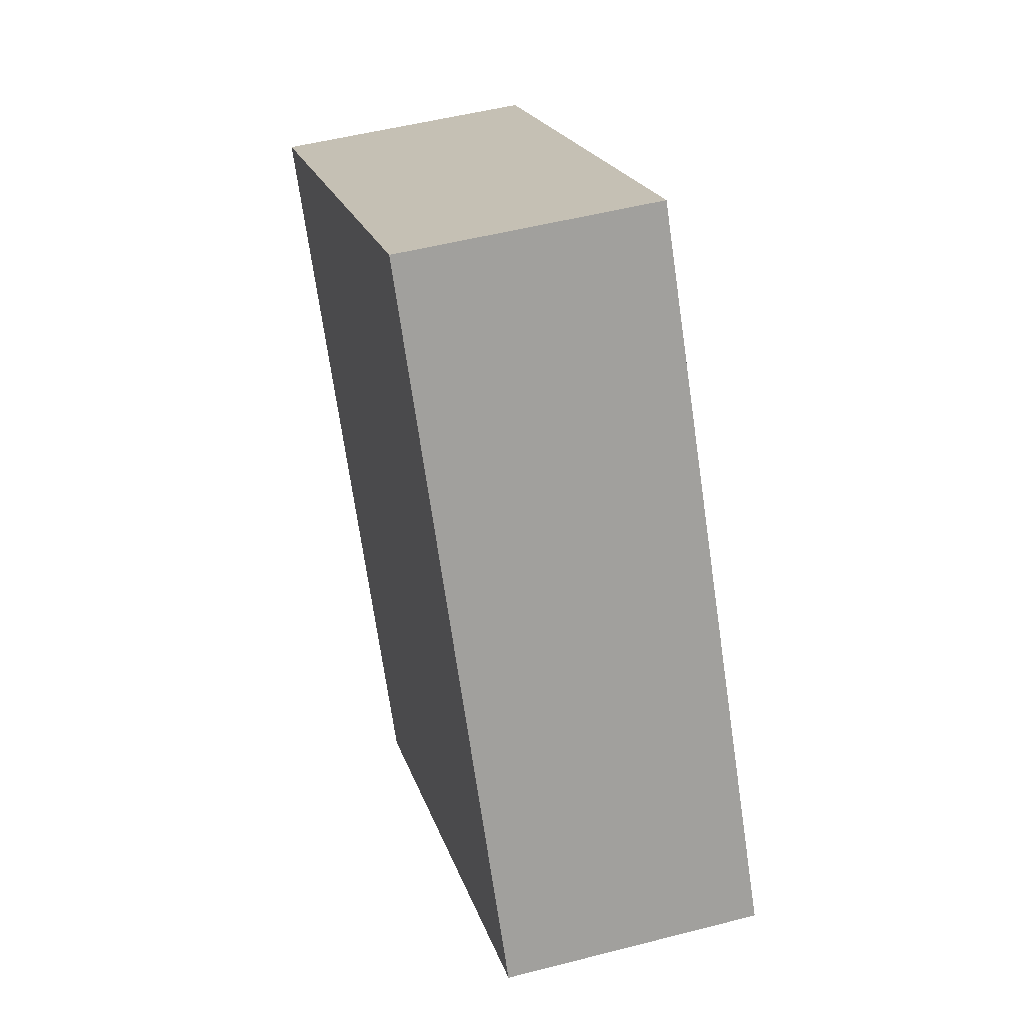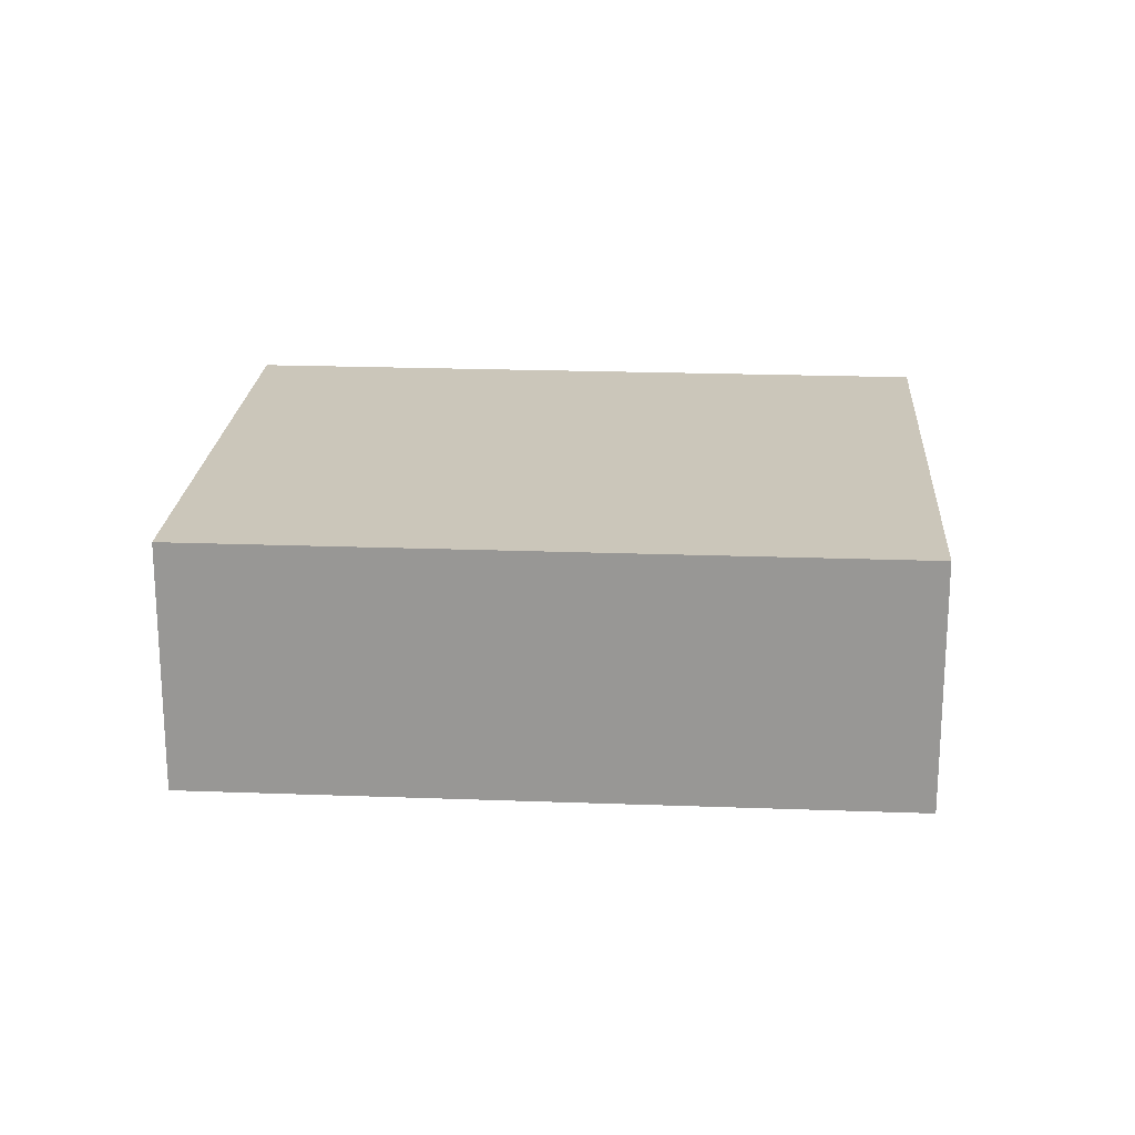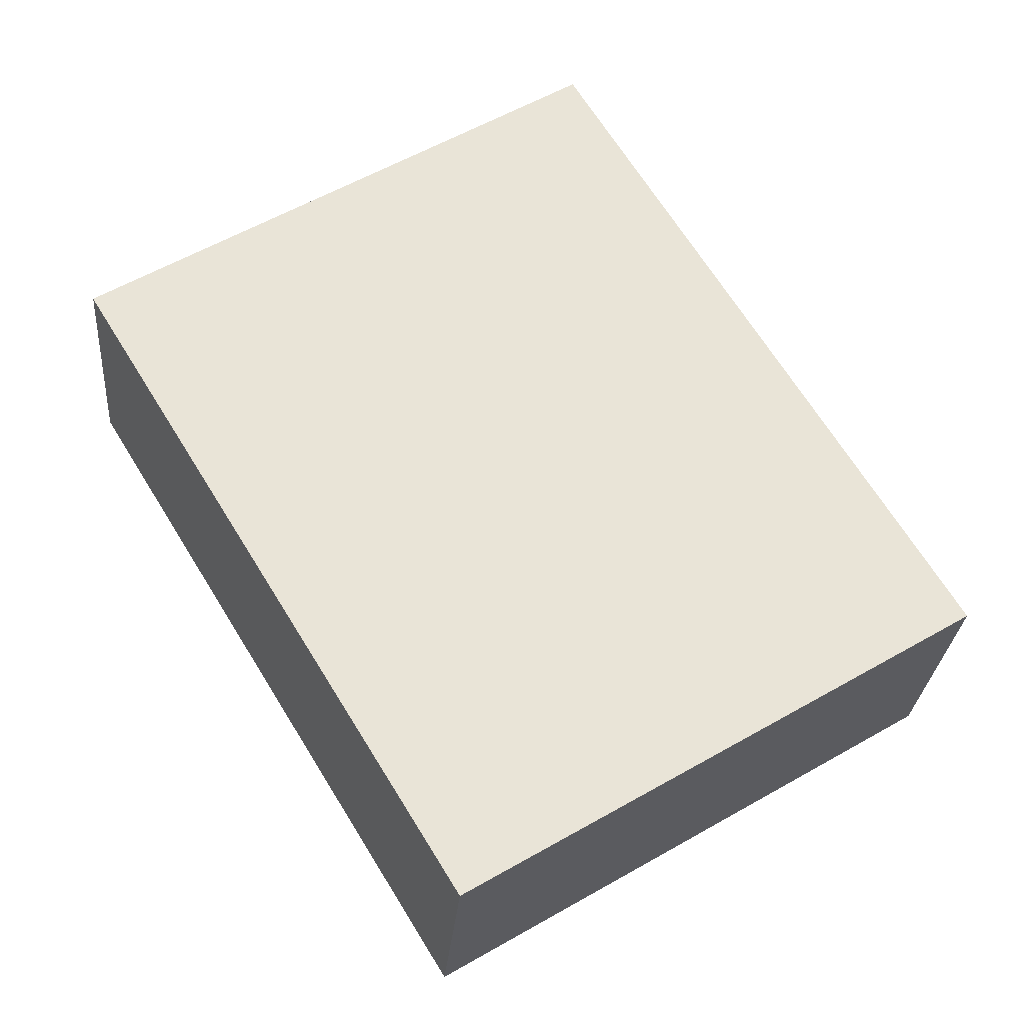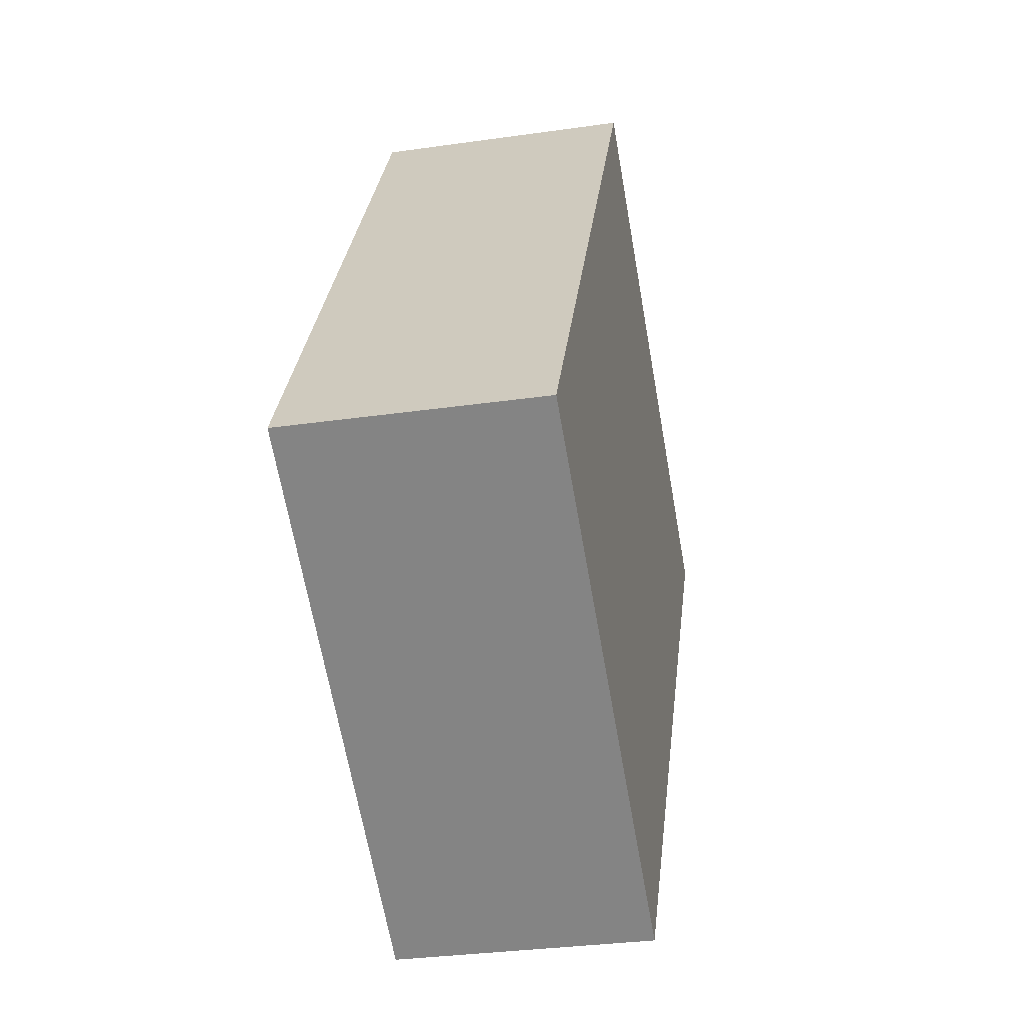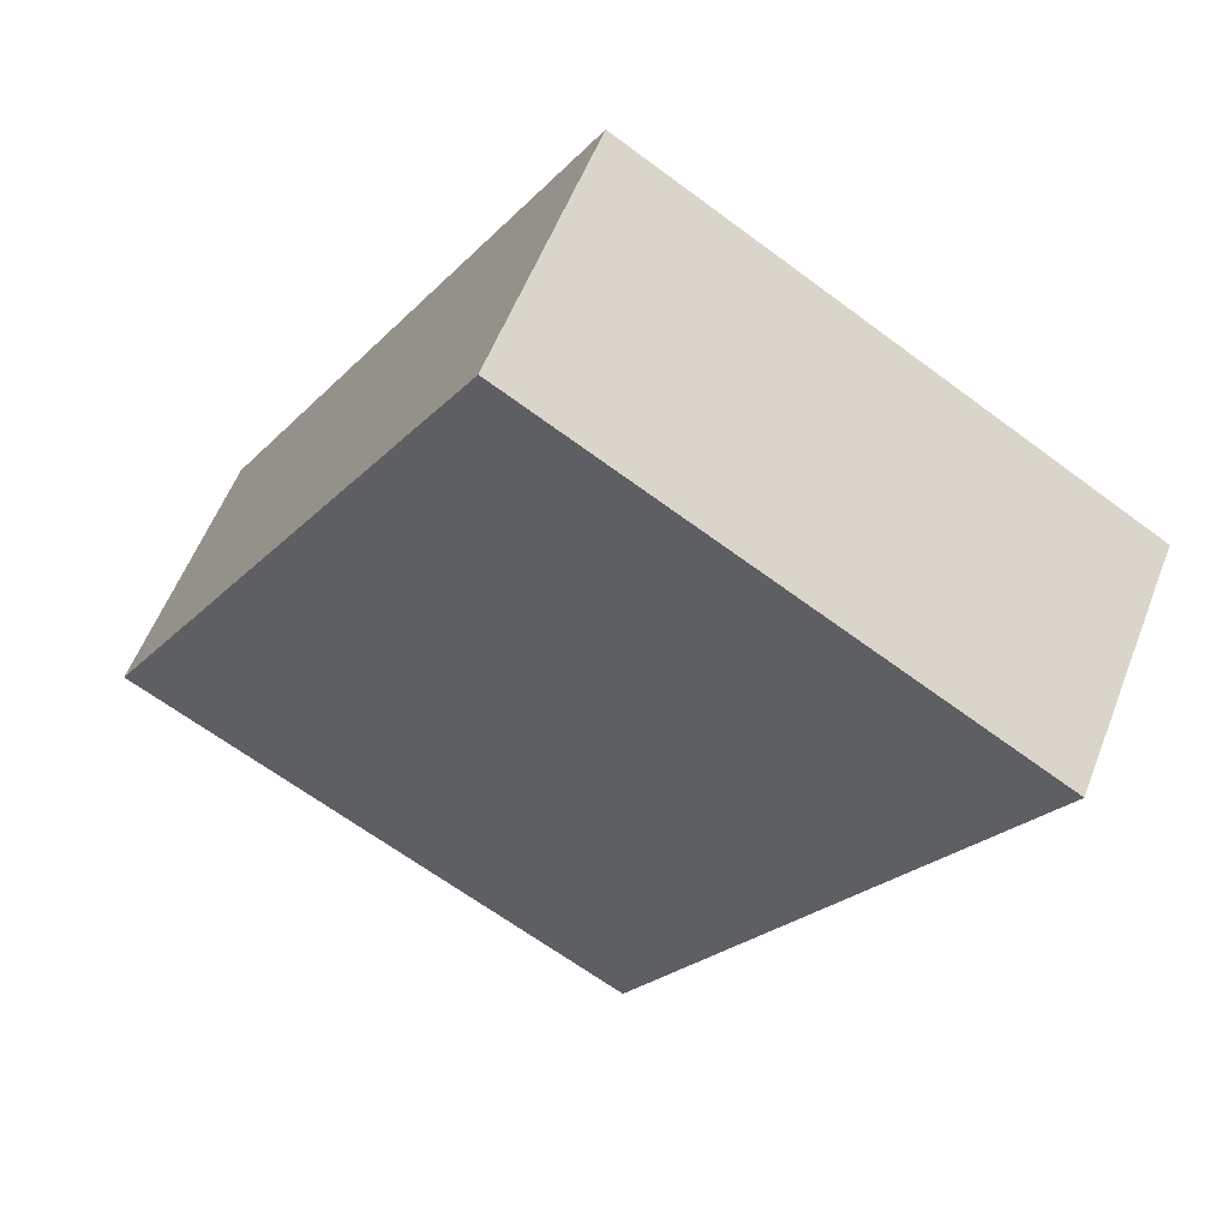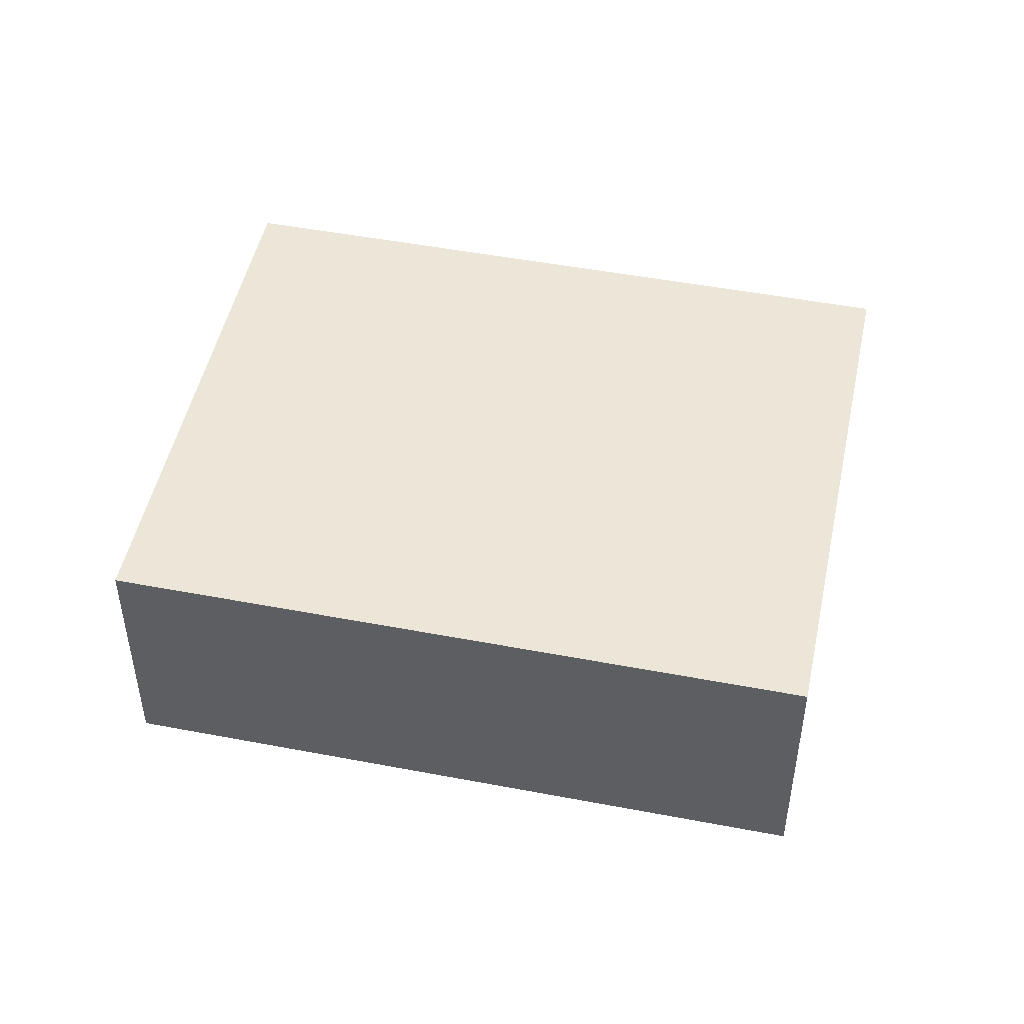
<metadata>
{"format":"obj","ext":"obj","renderer":"f3d","projection":"perspective","resolution":1024,"background":"white","views":[{"elev":50.6,"azim":74.2,"up":"+Z"},{"elev":21.2,"azim":62.4,"up":"+Y"},{"elev":-27.5,"azim":-4.6,"up":"+Z"},{"elev":-31.6,"azim":101.5,"up":"+Z"},{"elev":56.5,"azim":-159.0,"up":"+Z"},{"elev":48.6,"azim":-109.4,"up":"+Y"}]}
</metadata>
<code>
v  4.638 3.11 -7.593
v  0 0 0
v  0 3.11 1.904e-16
v  4.638 4.649e-16 -7.593
v  6.027 3.11 3.682
v  10.69 2.414e-16 -3.942
v  10.69 3.11 -3.942
v  6.027 -2.255e-16 3.682
g defaultobject
f 1 2 3
f 2 1 4
f 5 6 7
f 6 5 8
f 7 4 1
f 4 7 6
f 3 8 5
f 8 3 2
f 8 4 6
f 4 8 2
f 1 5 7
f 5 1 3

</code>
